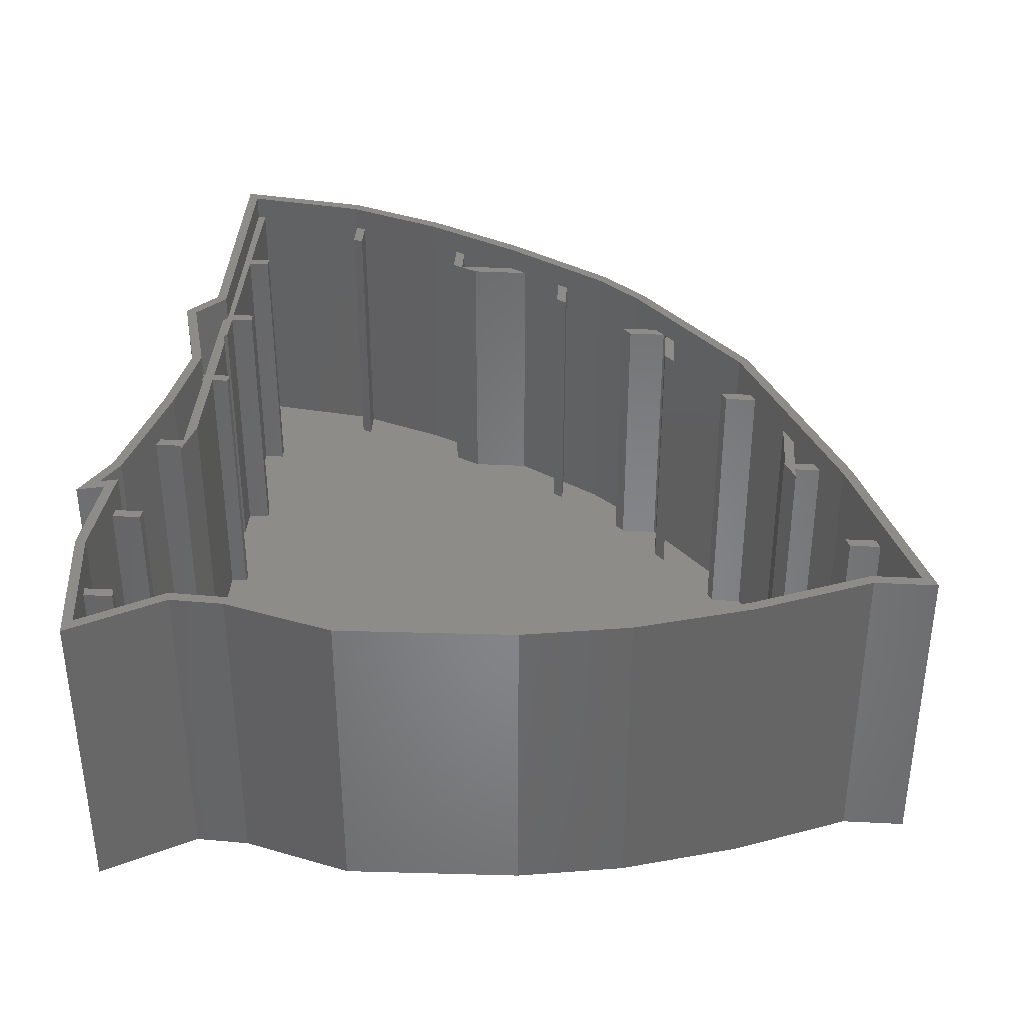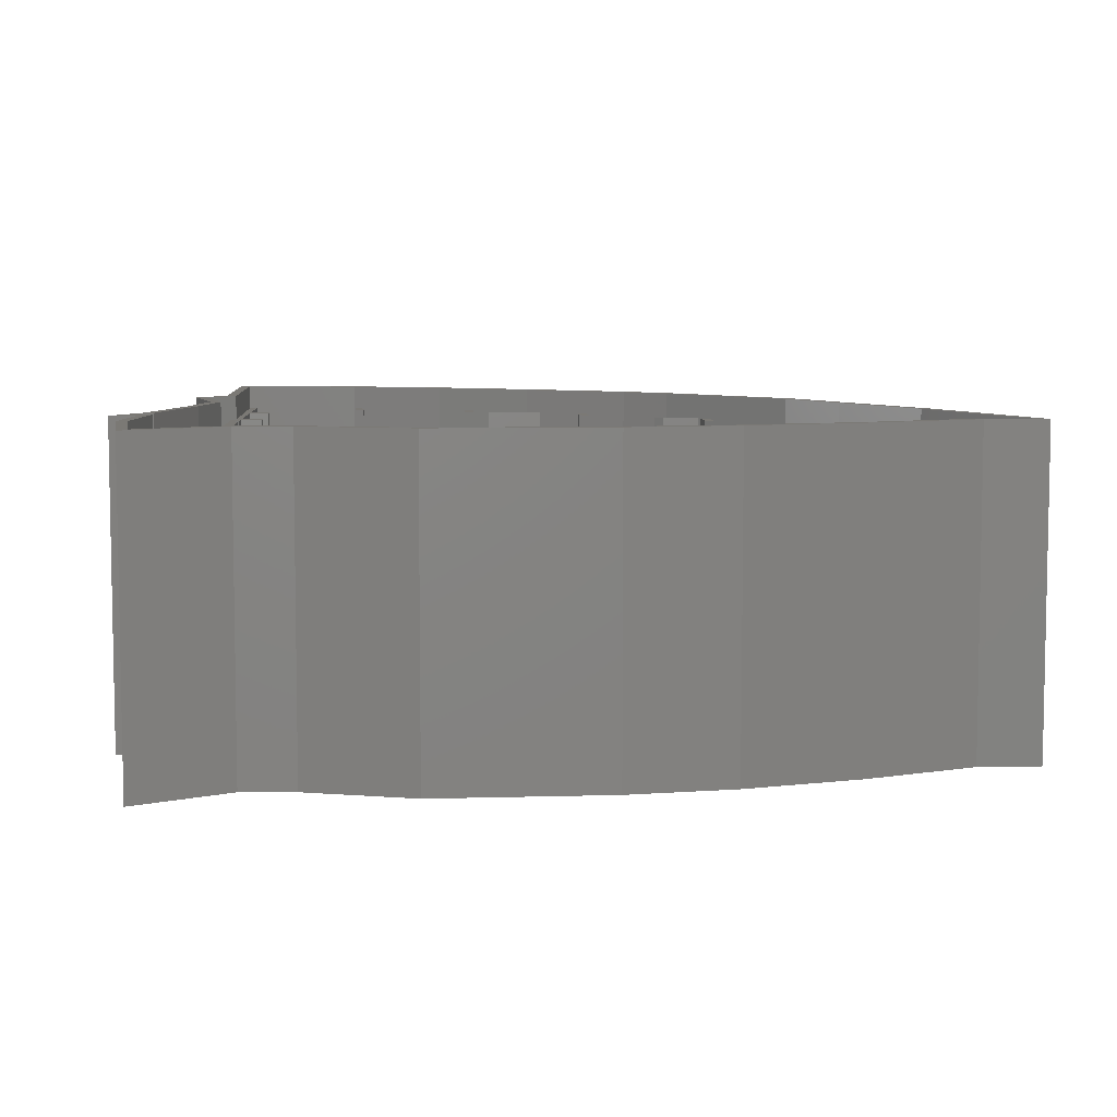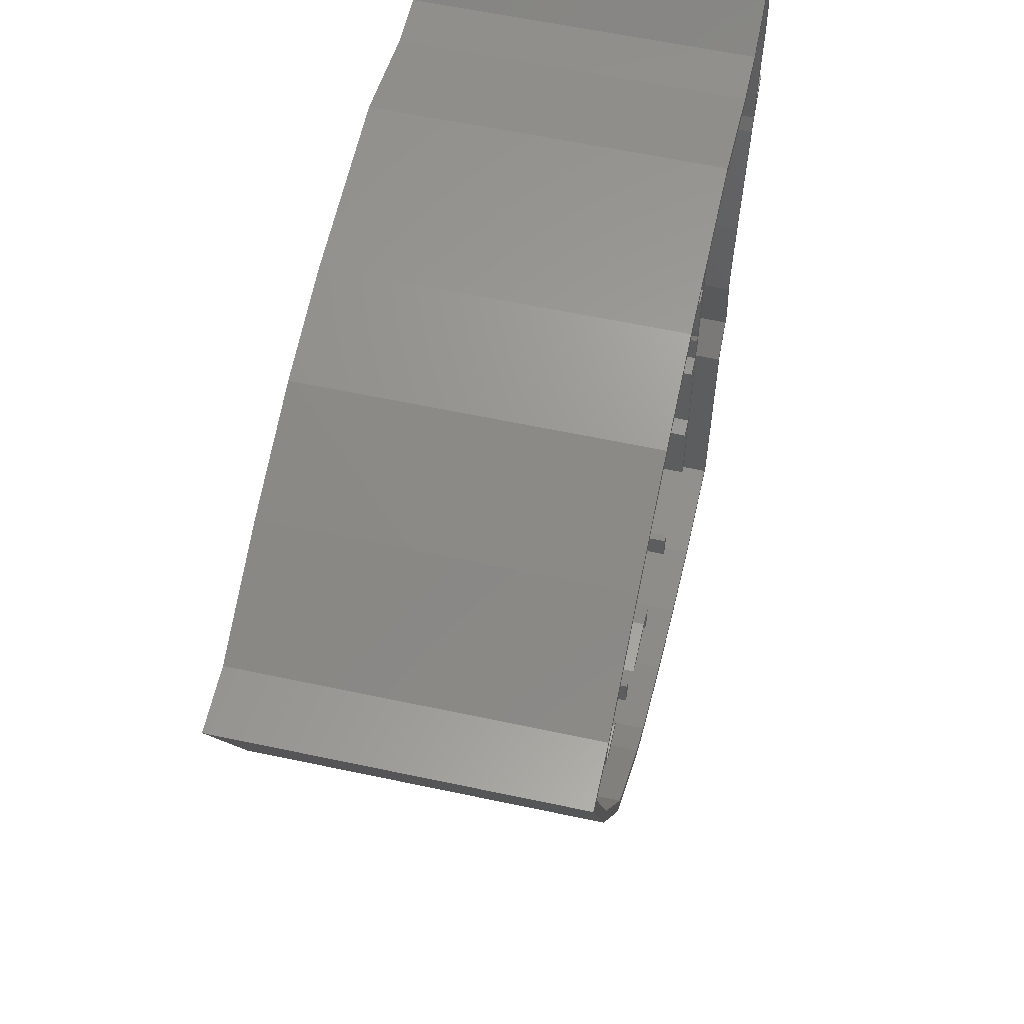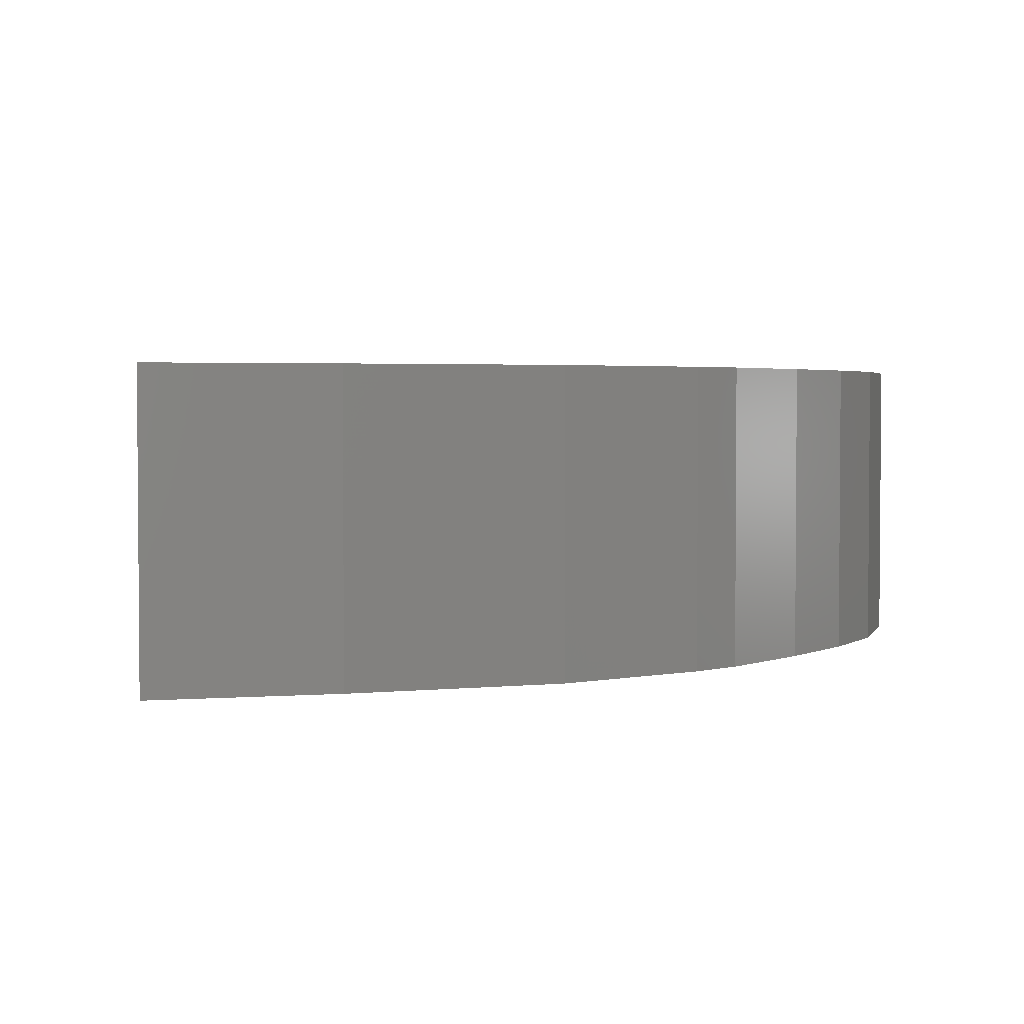
<metadata>
{"format":"stl","ext":"stl","renderer":"f3d","projection":"perspective","resolution":1024,"background":"white","views":[{"elev":36.8,"azim":-176.2,"up":"+Z"},{"elev":6.7,"azim":176.8,"up":"+Z"},{"elev":59.4,"azim":-77.6,"up":"+Y"},{"elev":2.8,"azim":-83.1,"up":"+Z"}]}
</metadata>
<code>
# stl→obj: 320 verts, 636 faces
v -30 0.8 23
v -31.58 0 23
v -30 0 23
v -31.98 0.8 23
v -29.12 0 23
v -30 1.768 23
v -29.2 0 23
v -30 -3.151 23
v -29.2 -4.751 23
v 0 -32.33 23
v 0.8 -30.27 23
v 0 -30 23
v -1.314 -29.2 23
v -4.613 -30 23
v -4.792 -29.91 23
v -5.966 -29.2 23
v 0.8 -32.73 23
v -19.2 22.84 23
v -20 22.6 23
v -19.2 20.8 23
v -20 20.8 23
v -20.99 20 23
v -18.35 20.8 23
v -25.93 20.8 23
v -25.94 20.8 23
v -27.85 20 23
v 20.94 -9.2 23
v 20.8 -9.2 23
v 20.86 -9.631 23
v 20.8 -10 23
v 20.96 -10 23
v 20 -9.2 23
v 20 -29.2 23
v 18.35 -30 23
v 20 -30 23
v 18.34 -29.2 23
v 20 -19.2 23
v 18.23 -20 23
v 20 -20 23
v 18.22 -19.2 23
v 18.62 -9.716 23
v 18.7 -9.2 23
v 20 -10 23
v 18.69 -10 23
v 20 -1.881 23
v 20.8 0.8 23
v 20.8 1.319 23
v 20.8 0 23
v 20 -16.65 23
v 20.8 -19.02 23
v 20.28 -16.35 23
v 20 -15.25 23
v 22.74 0 23
v 22.94 0.8 23
v 20.43 -19.42 23
v 20.64 -38.23 23
v 20 -38.14 23
v -33.87 10.8 23
v -35.92 10 23
v -33.56 10 23
v -36.23 10.8 23
v -30 19.1 23
v -29.2 17.05 23
v -29.2 19.43 23
v -30 16.72 23
v -24.49 -9.2 23
v -26.55 -10 23
v -24.09 -10 23
v -26.96 -9.2 23
v -20 -18.13 23
v -19.2 -15.73 23
v -20 -14.85 23
v -19.2 -19.02 23
v -16.07 -19.2 23
v -18.31 -20 23
v -15.35 -20 23
v -19.03 -19.2 23
v -10 24.67 23
v -9.2 22.57 23
v -9.2 24.8 23
v -10 22.44 23
v -10 -26.76 23
v -9.2 -24.68 23
v -10 -24.19 23
v -9.2 -27.25 23
v 0 25.14 23
v 0.8 22.97 23
v 0.8 25.17 23
v 0 22.94 23
v 10 -36.46 23
v 10.8 -34.41 23
v 10 -34.11 23
v 10.8 -36.76 23
v 10 21.38 23
v 10.8 23.44 23
v 10 23.68 23
v 10.8 21.14 23
v 18.89 20.8 23
v 12.65 20.58 23
v 18.04 20.31 23
v 11.93 20.8 23
v 20 23.97 23
v 20.8 21.9 23
v 20.8 24.43 23
v 20 21.44 23
v 24.51 20.8 23
v 22.39 20 23
v 24.61 20 23
v 22.29 20.8 23
v 22.25 10.8 23
v 24.38 10 23
v 24.46 10.8 23
v 22.17 10 23
v 23.58 -17.2 0
v 21.23 -19.73 0
v 21.68 -9.6 0
v 25.15 6.35 0
v 25.15 9.62 0
v 27.27 10.15 0
v 13.17 23.56 0
v 22.8 -3.05 0
v -17.15 -22.48 0
v 17.31 23.35 0
v 24.48 27.47 0
v -5.18 -30.61 0
v 25.82 16.8 0
v 10.71 -37.58 0
v 21.45 -39.16 0
v 2.77 -34.62 0
v -13.57 -25.54 0
v -26.21 -12.45 0
v 4.78 26.09 0
v -8.87 25.67 0
v -29.57 -5.8 0
v -17.15 24.3 0
v -26.21 21.55 0
v -34.27 3.6 0
v -35.05 17.86 0
v -39.86 17.86 0
v -27.85 20 0.8
v -20.99 20 0.8
v 22.39 20 0.8
v 24.61 20 0.8
v -20 20.8 0.8
v -25.93 20.8 0.8
v -18.35 20.8 0.8
v -19.2 20.8 0.8
v 18.89 20.8 0.8
v 11.93 20.8 0.8
v 24.51 20.8 0.8
v 22.29 20.8 0.8
v 20 -38.14 0.8
v 20 -30 0.8
v 20 -29.2 0.8
v 20 -20 0.8
v 20 -19.2 0.8
v 20 -16.65 0.8
v 20 -15.25 0.8
v 20 -10 0.8
v 20 -9.2 0.8
v 20 -1.881 0.8
v 20 21.44 0.8
v 20 23.97 0.8
v 20.8 0 0.8
v 20.8 -9.2 0.8
v 20.8 1.319 0.8
v 20.8 0.8 0.8
v 20.8 -10 0.8
v 20.8 -19.02 0.8
v 20.8 24.43 0.8
v 20.8 21.9 0.8
v -35.92 10 0.8
v -33.56 10 0.8
v 22.17 10 0.8
v 24.38 10 0.8
v -33.87 10.8 0.8
v -36.23 10.8 0.8
v 24.46 10.8 0.8
v 22.25 10.8 0.8
v 10 -36.46 0.8
v 10 -34.11 0.8
v 10 21.38 0.8
v 10 23.68 0.8
v 10.8 -34.41 0.8
v 10.8 -36.76 0.8
v 10.8 23.44 0.8
v 10.8 21.14 0.8
v -30 0.8 0.8
v -31.98 0.8 0.8
v 22.94 0.8 0.8
v -31.58 0 0.8
v -30 0 0.8
v -29.2 0 0.8
v -29.12 0 0.8
v 22.74 0 0.8
v 0 -32.33 0.8
v 0 -30 0.8
v 0 22.94 0.8
v 0 25.14 0.8
v 0.8 25.17 0.8
v 0.8 22.97 0.8
v 0.8 -30.27 0.8
v 0.8 -32.73 0.8
v 18.69 -10 0.8
v 20.96 -10 0.8
v -26.55 -10 0.8
v -24.09 -10 0.8
v 18.7 -9.2 0.8
v 20.94 -9.2 0.8
v -24.49 -9.2 0.8
v -26.96 -9.2 0.8
v -10 22.44 0.8
v -10 24.67 0.8
v -10 -26.76 0.8
v -10 -24.19 0.8
v -9.2 24.8 0.8
v -9.2 22.57 0.8
v -9.2 -24.68 0.8
v -9.2 -27.25 0.8
v 18.22 -19.2 0.8
v -16.07 -19.2 0.8
v -19.03 -19.2 0.8
v 18.23 -20 0.8
v -18.31 -20 0.8
v -15.35 -20 0.8
v -20 22.6 0.8
v -20 -18.13 0.8
v -20 -14.85 0.8
v -19.2 22.84 0.8
v -19.2 -15.73 0.8
v -19.2 -19.02 0.8
v 18.34 -29.2 0.8
v -1.314 -29.2 0.8
v -5.966 -29.2 0.8
v -4.613 -30 0.8
v 18.35 -30 0.8
v -30 1.768 0.8
v -30 -3.151 0.8
v -30 16.72 0.8
v -30 19.1 0.8
v -29.2 -4.751 0.8
v -29.2 19.43 0.8
v -29.2 17.05 0.8
v 21.23 -19.73 25
v 23.58 -17.2 25
v 21.68 -9.6 25
v 22.8 -3.05 25
v 25.15 6.35 25
v 27.27 10.15 25
v 25.15 9.62 25
v 25.82 16.8 25
v 24.48 27.47 25
v 17.31 23.35 25
v 4.78 26.09 25
v 13.17 23.56 25
v -8.87 25.67 25
v -17.15 24.3 25
v -26.21 21.55 25
v -35.05 17.86 25
v -39.86 17.86 25
v -34.27 3.6 25
v -29.57 -5.8 25
v -26.21 -12.45 25
v -17.15 -22.48 25
v -5.18 -30.61 25
v -13.57 -25.54 25
v 2.77 -34.62 25
v 10.71 -37.58 25
v 21.45 -39.16 25
v 20.28 -16.35 0.8
v 18.62 -9.716 0.8
v 18.04 20.31 0.8
v 12.65 20.58 0.8
v 25.02 16.79 25
v 23.84 26.18 25
v 17.5 22.54 25
v 13.03 22.77 25
v 4.674 25.29 25
v -8.792 24.87 25
v -16.97 23.52 25
v -25.94 20.8 25
v -34.89 17.06 25
v -38.69 17.06 25
v 25.67 8.926 25
v 24.25 8.57 25
v 24.4 6.647 25
v 22.02 -2.885 25
v 20.86 -9.631 25
v 22.7 -16.97 25
v 20.43 -19.42 25
v 20.64 -38.23 25
v 10.91 -36.8 25
v 3.091 -33.89 25
v -4.792 -29.91 25
v -13.1 -24.89 25
v -16.59 -21.91 25
v -25.54 -11.99 25
v -28.86 -5.439 25
v -33.54 3.926 25
v 22.7 -16.97 0.8
v 22.02 -2.885 0.8
v 17.5 22.54 0.8
v 13.03 22.77 0.8
v 10.91 -36.8 0.8
v 23.84 26.18 0.8
v 25.02 16.79 0.8
v 24.25 8.57 0.8
v 24.4 6.647 0.8
v 25.67 8.926 0.8
v -34.89 17.06 0.8
v -33.54 3.926 0.8
v -38.69 17.06 0.8
v -28.86 -5.439 0.8
v -16.97 23.52 0.8
v -13.1 -24.89 0.8
v -25.54 -11.99 0.8
v -8.792 24.87 0.8
v 4.674 25.29 0.8
v 3.091 -33.89 0.8
v -16.59 -21.91 0.8
f 1 2 3
f 2 1 4
f 1 5 6
f 5 1 7
f 3 7 1
f 8 7 3
f 7 8 9
f 10 11 12
f 13 12 11
f 13 14 12
f 13 15 14
f 15 13 16
f 11 10 17
f 18 19 20
f 21 20 19
f 22 20 21
f 20 22 23
f 24 22 21
f 25 22 24
f 22 25 26
f 27 28 29
f 29 30 31
f 32 29 28
f 33 34 35
f 34 33 36
f 37 38 39
f 38 37 40
f 41 32 42
f 32 41 43
f 43 41 44
f 45 46 47
f 46 45 48
f 48 45 28
f 32 28 45
f 29 43 30
f 49 50 51
f 43 29 32
f 52 30 43
f 30 51 50
f 30 52 51
f 46 53 54
f 53 46 48
f 37 50 49
f 50 37 55
f 55 37 39
f 55 39 33
f 55 33 56
f 35 56 33
f 56 35 57
f 58 59 60
f 59 58 61
f 62 63 64
f 63 62 65
f 66 67 68
f 67 66 69
f 70 71 72
f 71 70 73
f 74 75 76
f 75 74 77
f 78 79 80
f 79 78 81
f 82 83 84
f 83 82 85
f 86 87 88
f 87 86 89
f 90 91 92
f 91 90 93
f 94 95 96
f 95 94 97
f 98 99 100
f 99 98 101
f 102 103 104
f 103 102 105
f 106 107 108
f 107 106 109
f 110 111 112
f 111 110 113
f 114 115 116
f 117 118 119
f 120 118 117
f 120 117 121
f 122 121 116
f 118 123 124
f 125 116 115
f 126 118 124
f 127 115 128
f 129 115 127
f 125 115 129
f 118 120 123
f 116 125 130
f 116 130 122
f 121 122 131
f 121 132 120
f 121 133 132
f 121 131 133
f 134 133 131
f 133 134 135
f 135 134 136
f 137 136 134
f 137 138 136
f 138 137 139
f 140 22 26
f 22 140 141
f 142 108 107
f 108 142 143
f 144 24 21
f 24 144 145
f 146 20 23
f 20 146 147
f 148 101 98
f 101 148 149
f 150 109 106
f 109 150 151
f 152 35 153
f 35 152 57
f 154 39 155
f 39 154 33
f 156 49 157
f 49 156 37
f 158 43 159
f 43 158 52
f 160 45 161
f 45 160 32
f 162 102 163
f 102 162 105
f 28 164 48
f 164 28 165
f 46 166 47
f 166 46 167
f 50 168 30
f 168 50 169
f 103 170 104
f 170 103 171
f 172 60 59
f 60 172 173
f 174 111 113
f 111 174 175
f 176 61 58
f 61 176 177
f 178 110 112
f 110 178 179
f 180 92 181
f 92 180 90
f 182 96 183
f 96 182 94
f 93 184 91
f 184 93 185
f 97 186 95
f 186 97 187
f 188 4 1
f 4 188 189
f 190 46 54
f 46 190 167
f 191 3 2
f 3 191 192
f 193 5 7
f 5 193 194
f 164 53 48
f 53 164 195
f 196 12 197
f 12 196 10
f 198 86 199
f 86 198 89
f 87 200 88
f 200 87 201
f 17 202 11
f 202 17 203
f 204 43 44
f 43 204 159
f 168 31 30
f 31 168 205
f 206 68 67
f 68 206 207
f 160 42 32
f 42 160 208
f 209 28 27
f 28 209 165
f 210 69 66
f 69 210 211
f 212 78 213
f 78 212 81
f 214 84 215
f 84 214 82
f 79 216 80
f 216 79 217
f 85 218 83
f 218 85 219
f 156 40 37
f 40 156 220
f 221 77 74
f 77 221 222
f 223 39 38
f 39 223 155
f 224 76 75
f 76 224 225
f 144 19 226
f 19 144 21
f 227 72 228
f 72 227 70
f 20 229 18
f 229 20 147
f 73 230 71
f 230 73 231
f 154 36 33
f 36 154 232
f 233 16 13
f 16 233 234
f 235 12 14
f 12 235 197
f 236 35 34
f 35 236 153
f 188 6 237
f 6 188 1
f 238 3 192
f 3 238 8
f 239 62 240
f 62 239 65
f 9 193 7
f 193 9 241
f 63 242 64
f 242 63 243
f 244 114 245
f 114 244 115
f 245 116 246
f 116 245 114
f 246 121 247
f 121 246 116
f 247 117 248
f 117 247 121
f 248 119 249
f 119 248 117
f 119 250 249
f 250 119 118
f 250 126 251
f 126 250 118
f 251 124 252
f 124 251 126
f 124 253 252
f 253 124 123
f 120 254 255
f 254 120 132
f 132 256 254
f 256 132 133
f 133 257 256
f 257 133 135
f 135 258 257
f 258 135 136
f 136 259 258
f 259 136 138
f 138 260 259
f 260 138 139
f 137 260 139
f 260 137 261
f 134 261 137
f 261 134 262
f 131 262 134
f 262 131 263
f 122 263 131
f 263 122 264
f 130 265 266
f 265 130 125
f 125 267 265
f 267 125 129
f 129 268 267
f 268 129 127
f 127 269 268
f 269 127 128
f 269 115 244
f 115 269 128
f 157 51 270
f 51 157 49
f 204 41 271
f 41 204 44
f 270 52 158
f 52 270 51
f 271 42 208
f 42 271 41
f 161 47 166
f 47 161 45
f 174 110 179
f 110 174 113
f 142 109 151
f 109 142 107
f 272 98 100
f 98 272 148
f 162 103 105
f 103 162 171
f 273 100 99
f 100 273 272
f 182 97 94
f 97 182 187
f 149 99 101
f 99 149 273
f 198 87 89
f 87 198 201
f 212 79 81
f 79 212 217
f 141 23 22
f 23 141 146
f 239 63 65
f 63 239 243
f 60 176 58
f 176 60 173
f 5 237 6
f 237 5 194
f 68 210 66
f 210 68 207
f 71 228 72
f 228 71 230
f 76 221 74
f 221 76 225
f 218 84 83
f 84 218 215
f 202 13 11
f 13 202 233
f 184 92 91
f 92 184 181
f 223 40 220
f 40 223 38
f 236 36 232
f 36 236 34
f 251 274 250
f 275 251 252
f 251 275 274
f 253 275 252
f 275 253 276
f 277 253 255
f 253 277 276
f 278 255 254
f 255 278 277
f 256 278 254
f 278 256 279
f 256 280 279
f 257 280 256
f 258 280 257
f 280 258 281
f 259 281 258
f 281 259 282
f 259 283 282
f 283 259 260
f 250 284 249
f 250 285 284
f 285 250 274
f 284 248 249
f 286 248 284
f 287 248 286
f 248 287 247
f 287 246 247
f 246 287 288
f 246 289 245
f 289 246 288
f 289 244 245
f 244 290 291
f 290 244 289
f 291 269 244
f 268 291 292
f 291 268 269
f 267 292 293
f 292 267 268
f 265 293 294
f 293 265 267
f 295 265 294
f 295 266 265
f 264 295 296
f 295 264 266
f 297 264 296
f 297 263 264
f 262 297 298
f 297 262 263
f 299 262 298
f 299 261 262
f 283 261 299
f 261 283 260
f 123 255 253
f 255 123 120
f 122 266 264
f 266 122 130
f 168 300 205
f 300 168 169
f 164 301 195
f 165 301 164
f 301 165 209
f 302 162 163
f 162 148 161
f 272 161 148
f 162 302 148
f 149 302 303
f 302 149 148
f 187 303 186
f 303 187 149
f 181 149 187
f 149 184 304
f 304 184 185
f 174 162 166
f 166 162 161
f 273 161 272
f 161 208 160
f 149 161 273
f 161 149 208
f 204 158 159
f 220 158 204
f 158 220 157
f 220 204 271
f 157 220 156
f 270 158 157
f 155 232 154
f 232 155 223
f 305 151 150
f 151 162 142
f 171 151 170
f 170 151 305
f 142 306 143
f 179 306 142
f 306 179 178
f 162 151 171
f 174 307 175
f 166 307 174
f 142 162 179
f 179 162 174
f 307 166 190
f 190 166 167
f 307 308 309
f 308 307 190
f 236 152 153
f 304 223 220
f 208 149 271
f 304 271 149
f 271 304 220
f 223 304 232
f 236 304 152
f 232 304 236
f 310 239 240
f 239 173 237
f 311 237 173
f 189 237 311
f 237 189 188
f 239 176 173
f 239 310 176
f 310 177 176
f 177 310 312
f 228 210 207
f 146 194 210
f 243 141 140
f 313 210 194
f 210 313 211
f 243 140 242
f 237 141 243
f 237 243 239
f 141 237 194
f 229 146 314
f 146 229 147
f 314 212 213
f 212 221 215
f 315 215 225
f 215 315 214
f 215 221 225
f 212 314 146
f 210 212 146
f 212 230 221
f 231 221 230
f 212 228 230
f 194 146 141
f 210 228 212
f 316 228 207
f 228 316 227
f 316 207 206
f 215 217 212
f 217 215 218
f 317 198 199
f 198 218 233
f 198 317 217
f 217 317 216
f 198 217 218
f 233 218 234
f 234 218 219
f 233 201 198
f 201 233 202
f 318 182 183
f 182 202 181
f 182 318 201
f 319 181 202
f 201 318 200
f 182 201 202
f 181 319 180
f 319 202 203
f 181 187 182
f 149 181 184
f 225 320 315
f 320 225 224
f 221 231 222
f 241 194 193
f 194 241 313
f 311 173 172
f 192 191 238
f 226 145 144
f 197 235 196
f 50 300 169
f 300 50 289
f 290 50 55
f 50 290 289
f 205 300 31
f 31 288 29
f 289 31 300
f 31 289 288
f 27 301 209
f 301 27 287
f 288 27 29
f 27 288 287
f 195 301 53
f 54 308 190
f 308 54 286
f 287 54 53
f 54 287 286
f 287 53 301
f 308 284 309
f 284 308 286
f 307 284 285
f 284 307 309
f 175 307 111
f 112 306 178
f 306 112 274
f 285 112 111
f 112 285 274
f 285 111 307
f 143 306 108
f 106 305 150
f 305 106 275
f 274 106 108
f 106 274 275
f 274 108 306
f 104 276 102
f 302 102 276
f 102 302 163
f 276 104 275
f 305 104 170
f 104 305 275
f 303 276 277
f 276 303 302
f 278 96 277
f 318 96 278
f 96 318 183
f 95 277 96
f 303 95 186
f 95 303 277
f 279 86 278
f 317 86 279
f 86 317 199
f 88 278 86
f 318 88 200
f 88 318 278
f 280 78 279
f 314 78 280
f 78 314 213
f 80 279 78
f 317 80 216
f 80 317 279
f 145 19 24
f 19 145 226
f 24 281 25
f 19 281 24
f 281 19 280
f 18 280 19
f 314 18 229
f 18 314 280
f 242 26 64
f 26 242 140
f 282 62 281
f 310 62 282
f 62 310 240
f 64 281 62
f 26 281 64
f 281 26 25
f 312 282 283
f 282 312 310
f 283 61 312
f 283 59 61
f 299 59 283
f 311 59 299
f 59 311 172
f 312 61 177
f 299 4 311
f 299 2 4
f 2 8 191
f 298 2 299
f 2 298 8
f 8 298 9
f 313 9 298
f 9 313 241
f 311 4 189
f 191 8 238
f 298 69 313
f 297 69 298
f 69 297 67
f 316 67 297
f 67 316 206
f 313 69 211
f 297 70 316
f 296 70 297
f 73 77 231
f 70 296 73
f 73 296 77
f 77 296 75
f 320 75 296
f 75 320 224
f 316 70 227
f 231 77 222
f 315 296 295
f 296 315 320
f 234 85 16
f 85 234 219
f 16 294 15
f 85 294 16
f 294 85 295
f 82 295 85
f 315 82 214
f 82 315 295
f 196 14 10
f 14 196 235
f 10 293 17
f 319 17 293
f 17 319 203
f 293 10 294
f 14 294 10
f 294 14 15
f 90 292 93
f 304 93 292
f 93 304 185
f 292 90 293
f 319 90 180
f 90 319 293
f 57 291 56
f 291 57 292
f 304 57 152
f 57 304 292
f 56 290 55
f 290 56 291

</code>
